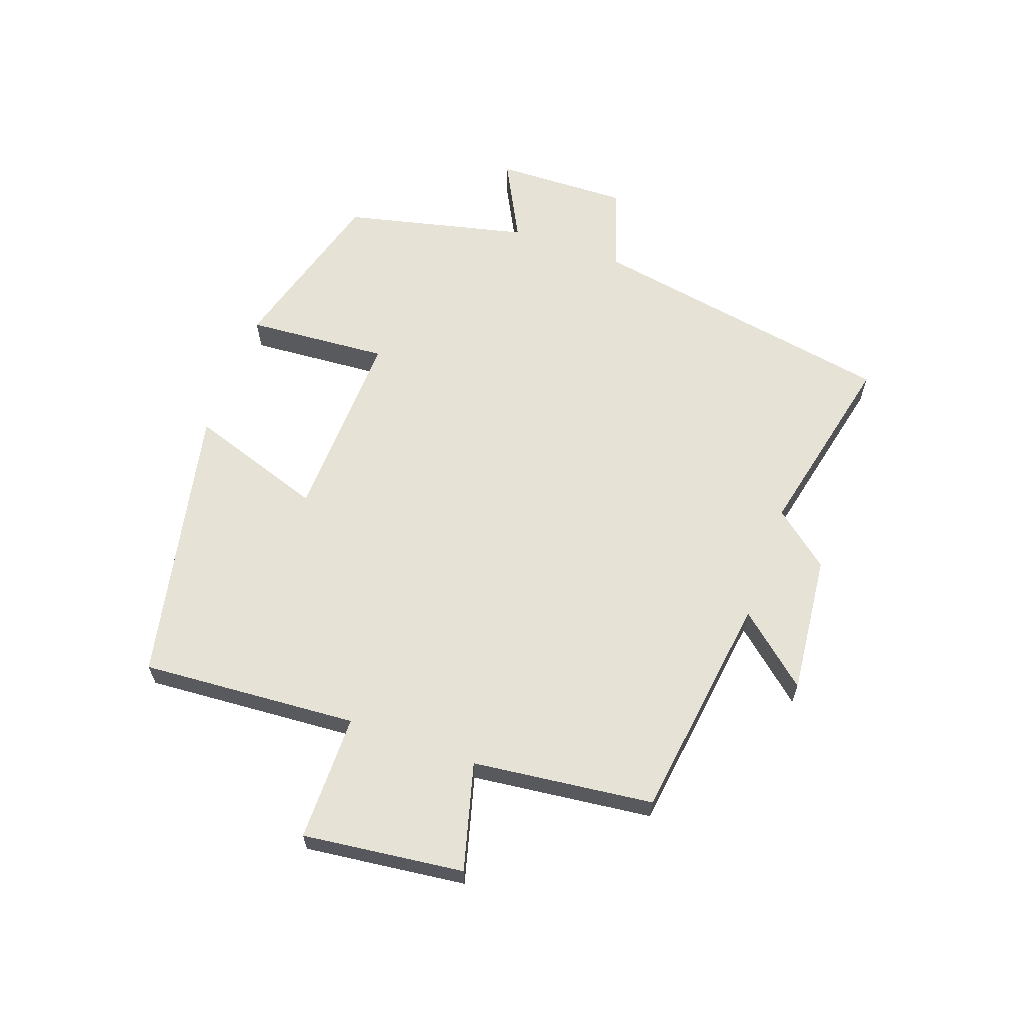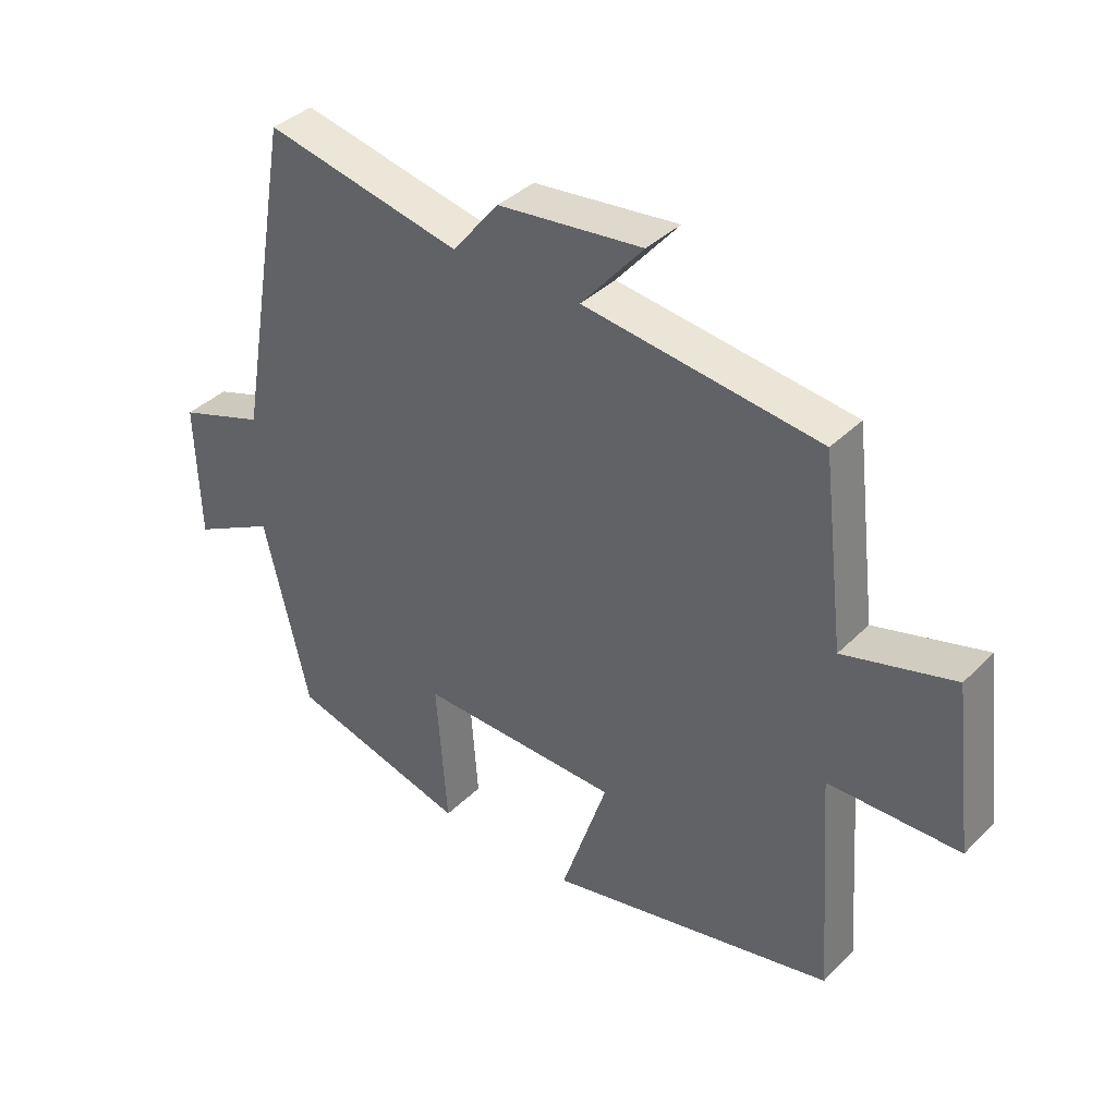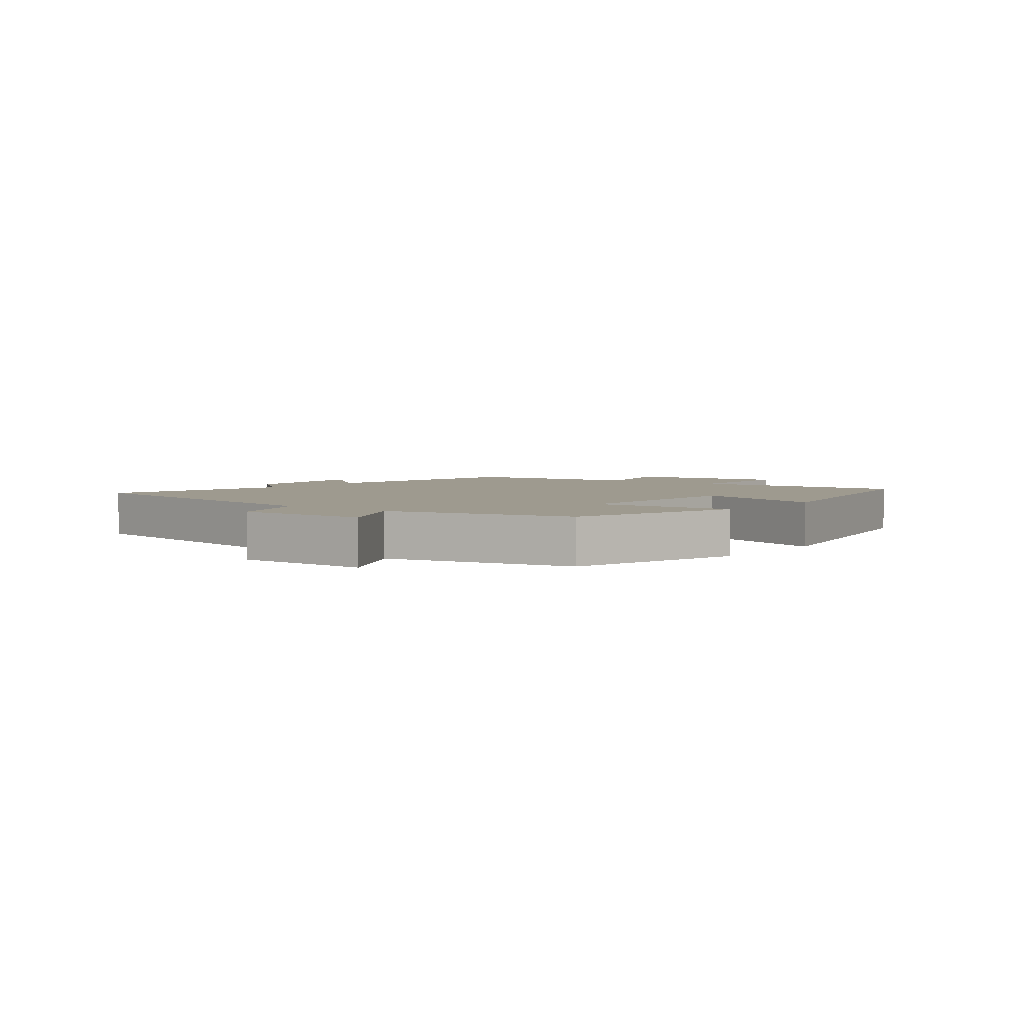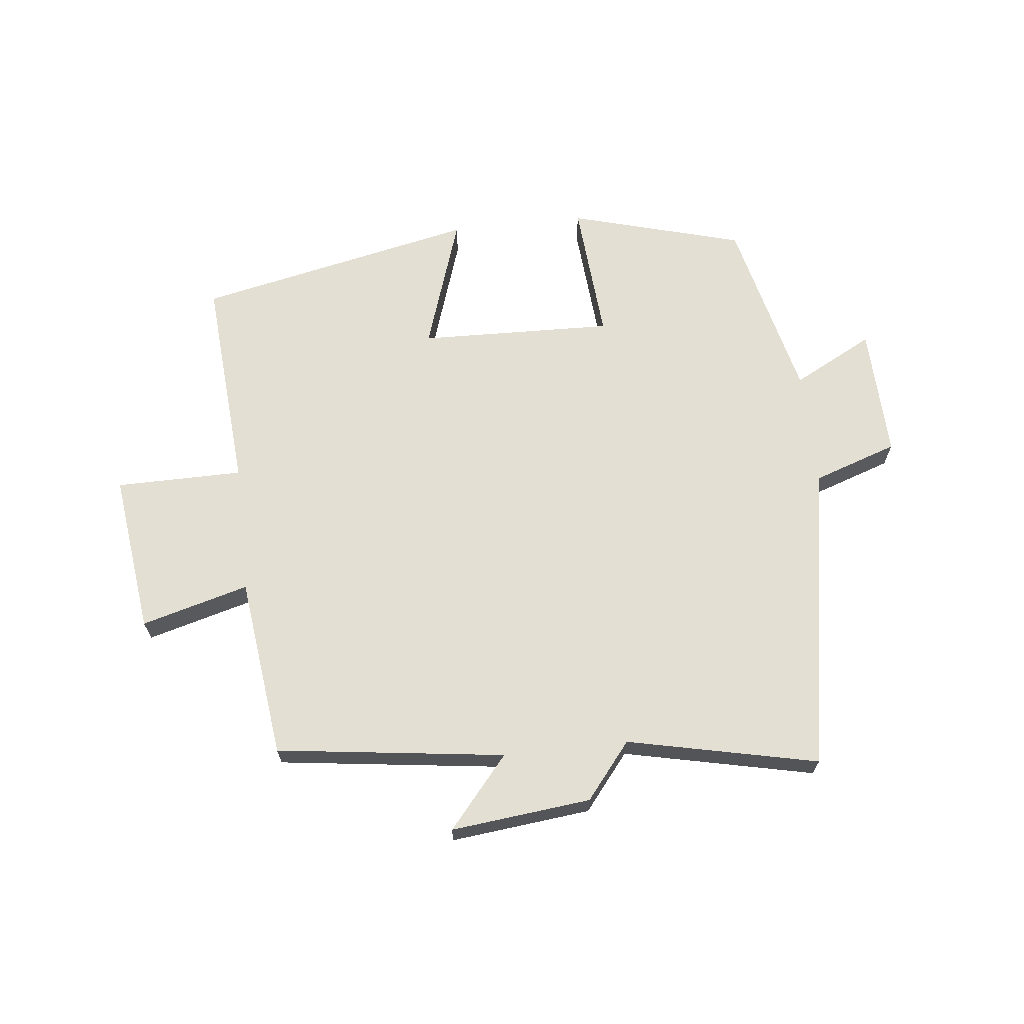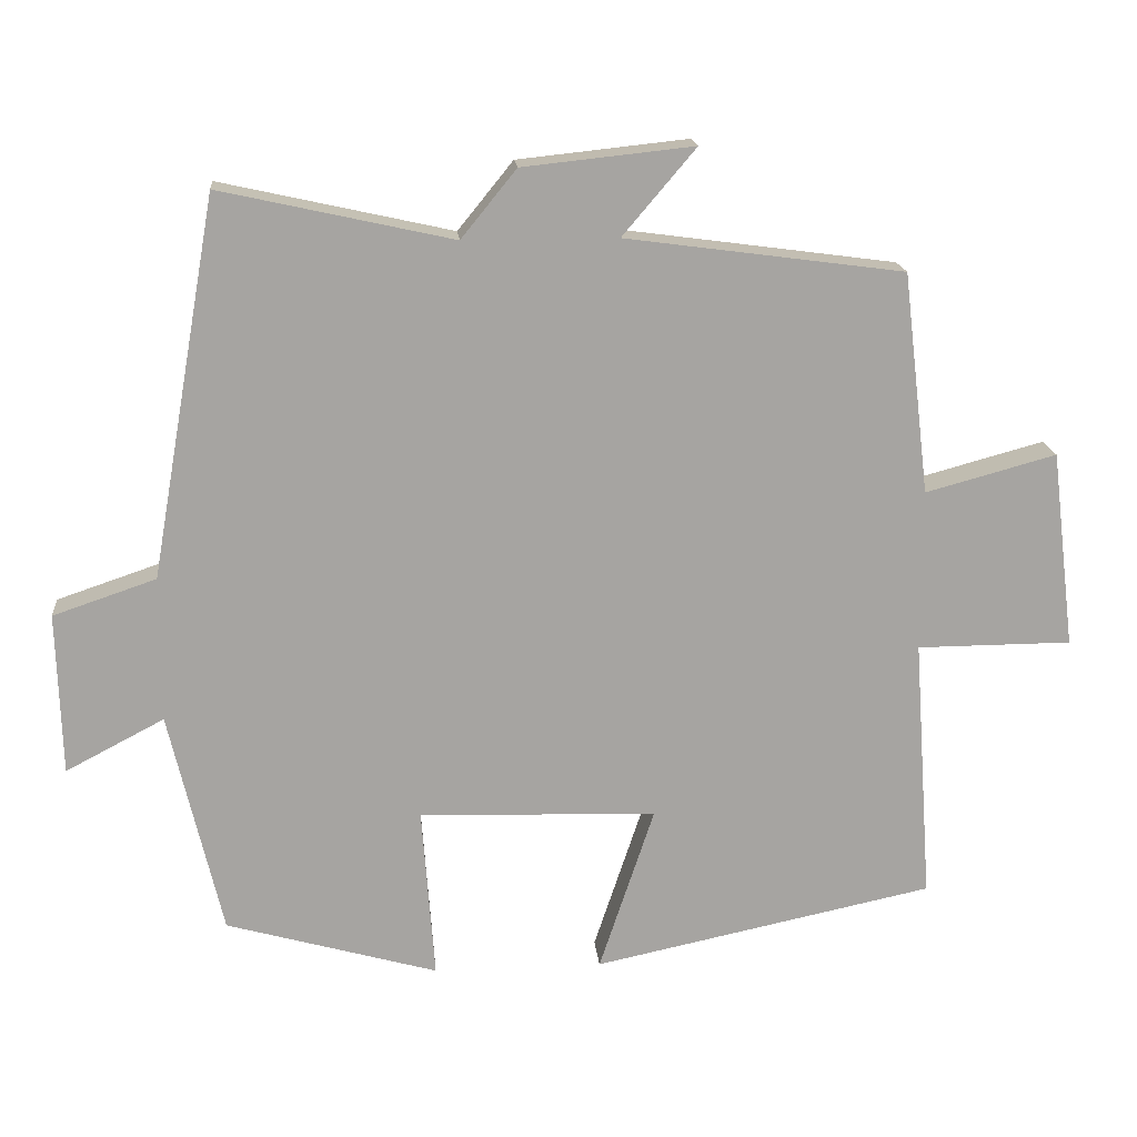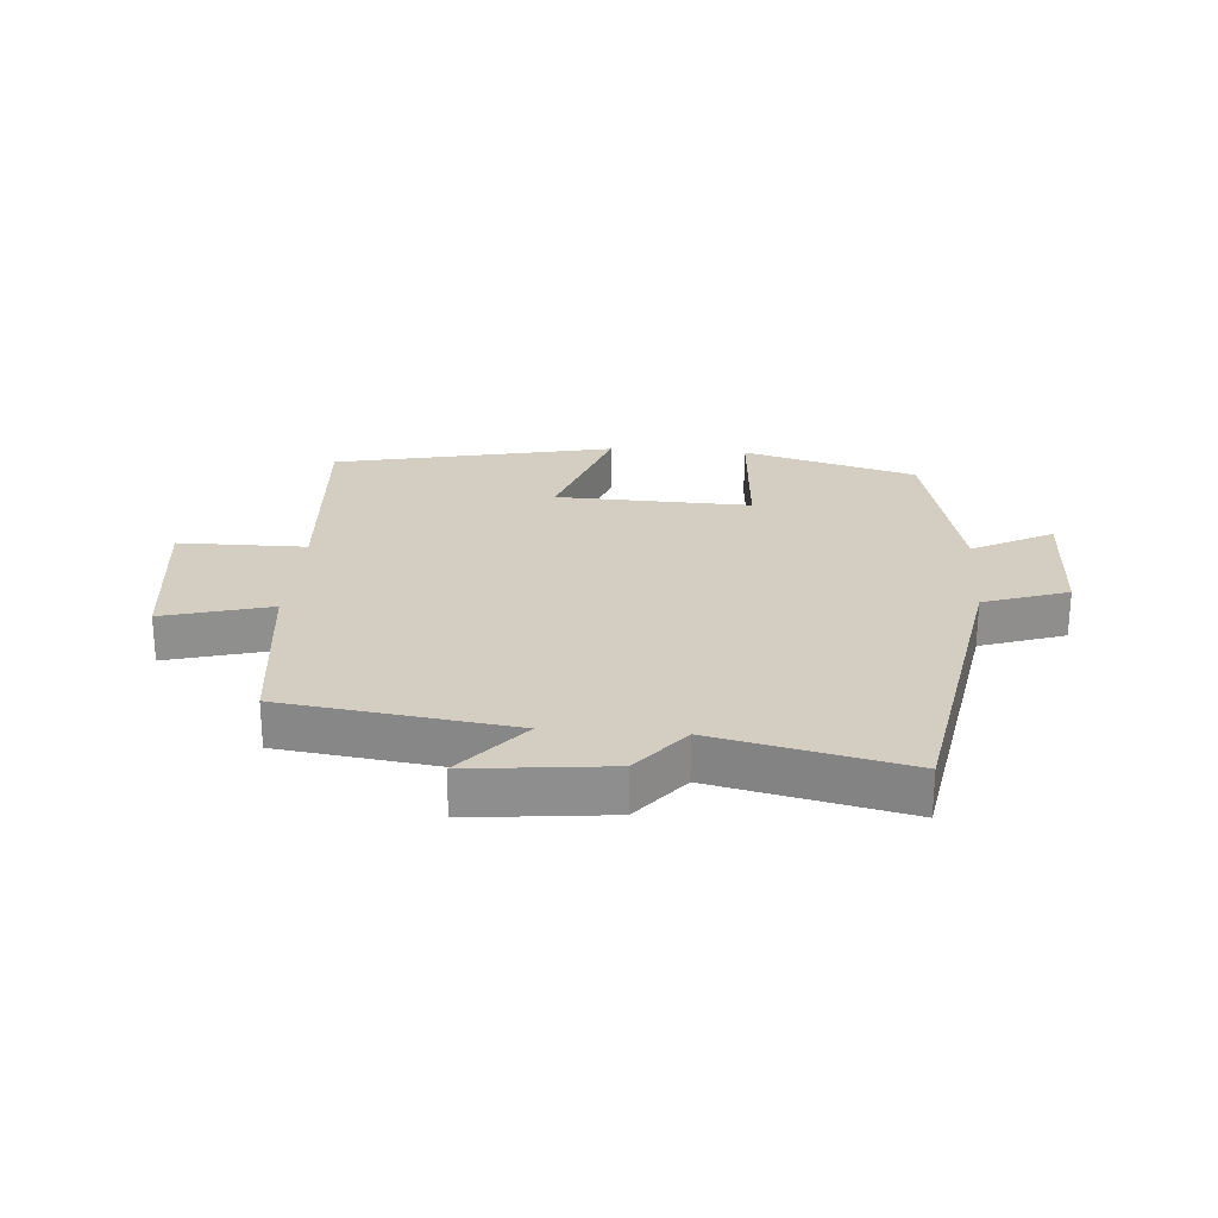
<metadata>
{"format":"obj","ext":"obj","renderer":"f3d","projection":"perspective","resolution":1024,"background":"white","views":[{"elev":63.1,"azim":-70.2,"up":"+Y"},{"elev":37.9,"azim":-141.0,"up":"+Z"},{"elev":3.6,"azim":128.1,"up":"+Y"},{"elev":66.7,"azim":-6.4,"up":"+Y"},{"elev":16.9,"azim":174.9,"up":"+Z"},{"elev":25.1,"azim":4.4,"up":"+Y"}]}
</metadata>
<code>
v 0.43 0.07 -0.421
v 0.15 0.07 -0.5
v 0.167 0.07 -0.271
v -0.147 0.07 -0.281
v -0.074 0.07 -0.5
v -0.525 0.07 -0.405
v -0.5 0.07 -0.055
v -0.705 0.07 -0.054
v -0.673 0.07 0.206
v -0.5 0.07 0.159
v -0.465 0.07 0.451
v -0.097 0.07 0.5
v -0.194 0.07 0.614
v 0.032 0.07 0.59
v 0.105 0.07 0.5
v 0.412 0.07 0.568
v 0.5 0.07 0.068
v 0.636 0.07 0.022
v 0.63 0.07 -0.192
v 0.5 0.07 -0.124
v 0.43 0 -0.421
v 0.15 0 -0.5
v 0.167 0 -0.271
v -0.147 0 -0.281
v -0.074 0 -0.5
v -0.525 0 -0.405
v -0.5 0 -0.055
v -0.705 0 -0.054
v -0.673 0 0.206
v -0.5 0 0.159
v -0.465 0 0.451
v -0.097 0 0.5
v -0.194 0 0.614
v 0.032 0 0.59
v 0.105 0 0.5
v 0.412 0 0.568
v 0.5 0 0.068
v 0.636 0 0.022
v 0.63 0 -0.192
v 0.5 0 -0.124
f 17 18 19 20
f 17 20 1
f 16 17 1
f 15 16 1
f 12 13 14 15
f 12 15 1
f 11 12 1
f 10 11 1
f 7 8 9 10
f 4 5 6 7
f 3 4 7 10
f 1 2 3
f 1 3 10
f 40 39 38 37
f 21 40 37
f 21 37 36
f 21 36 35
f 35 34 33 32
f 21 35 32
f 21 32 31
f 21 31 30
f 30 29 28 27
f 27 26 25 24
f 30 27 24 23
f 23 22 21
f 30 23 21
f 1 21 22 2
f 2 22 23 3
f 3 23 24 4
f 4 24 25 5
f 5 25 26 6
f 6 26 27 7
f 7 27 28 8
f 8 28 29 9
f 9 29 30 10
f 10 30 31 11
f 11 31 32 12
f 12 32 33 13
f 13 33 34 14
f 14 34 35 15
f 15 35 36 16
f 16 36 37 17
f 17 37 38 18
f 18 38 39 19
f 19 39 40 20
f 20 40 21 1

</code>
